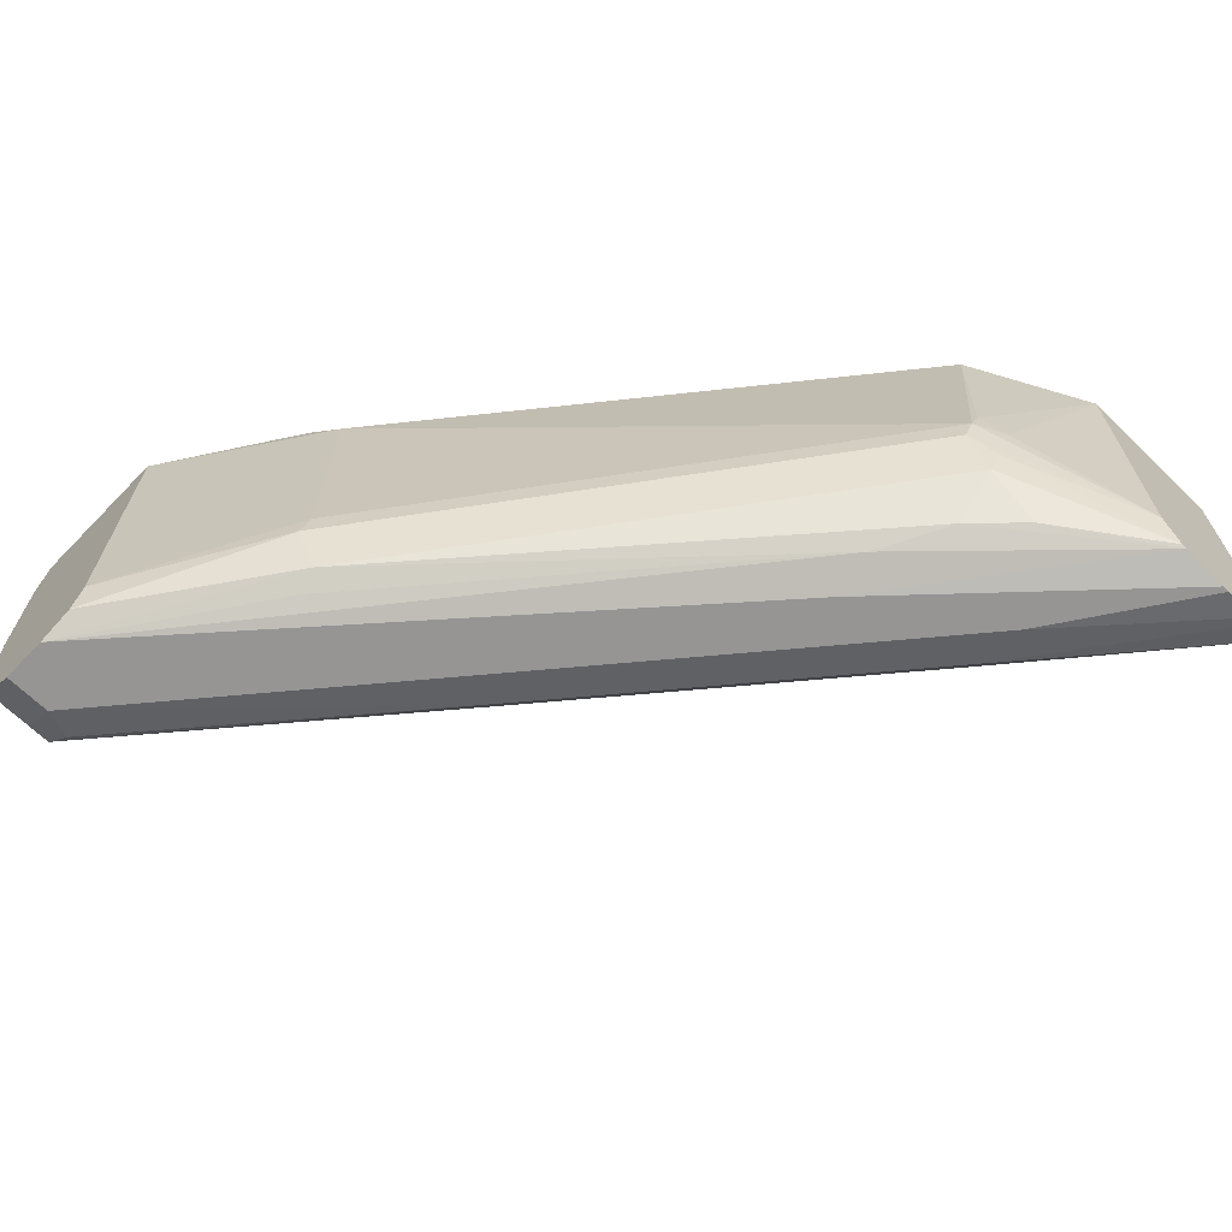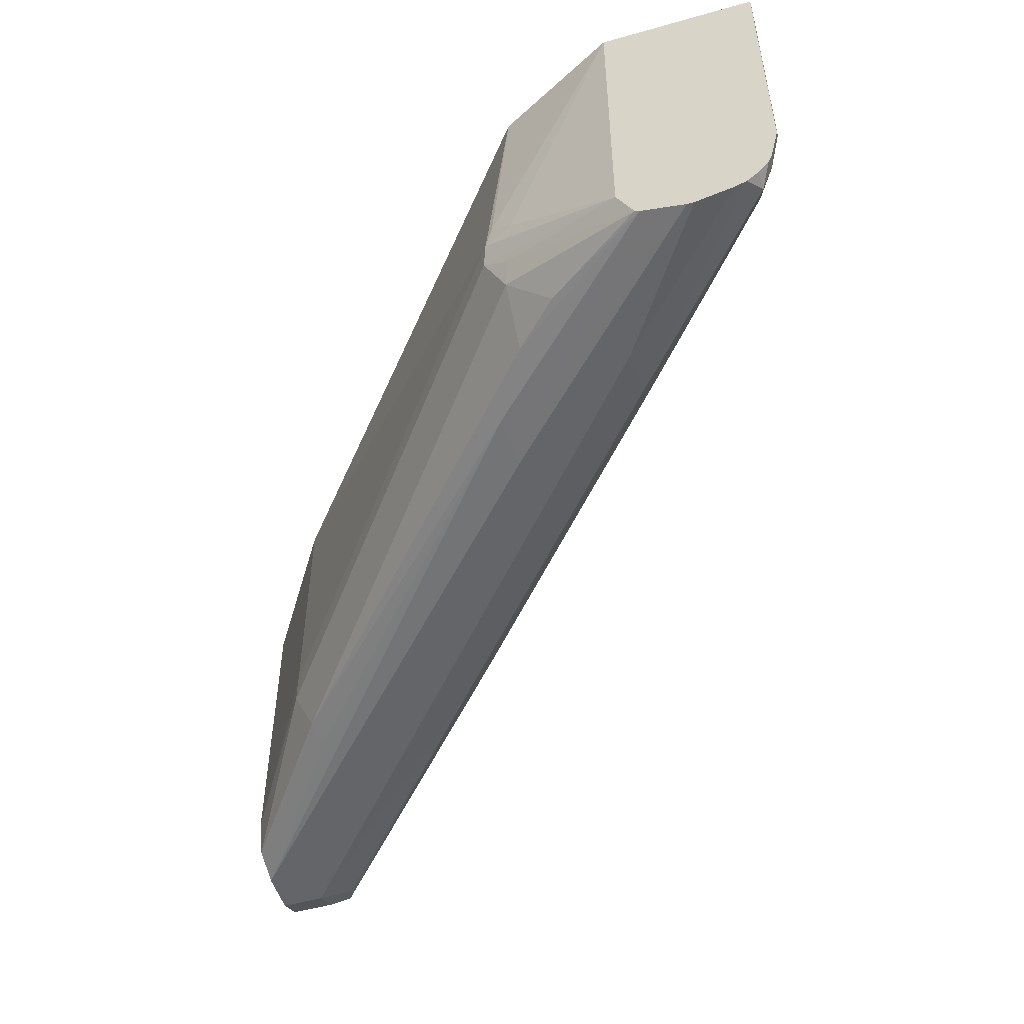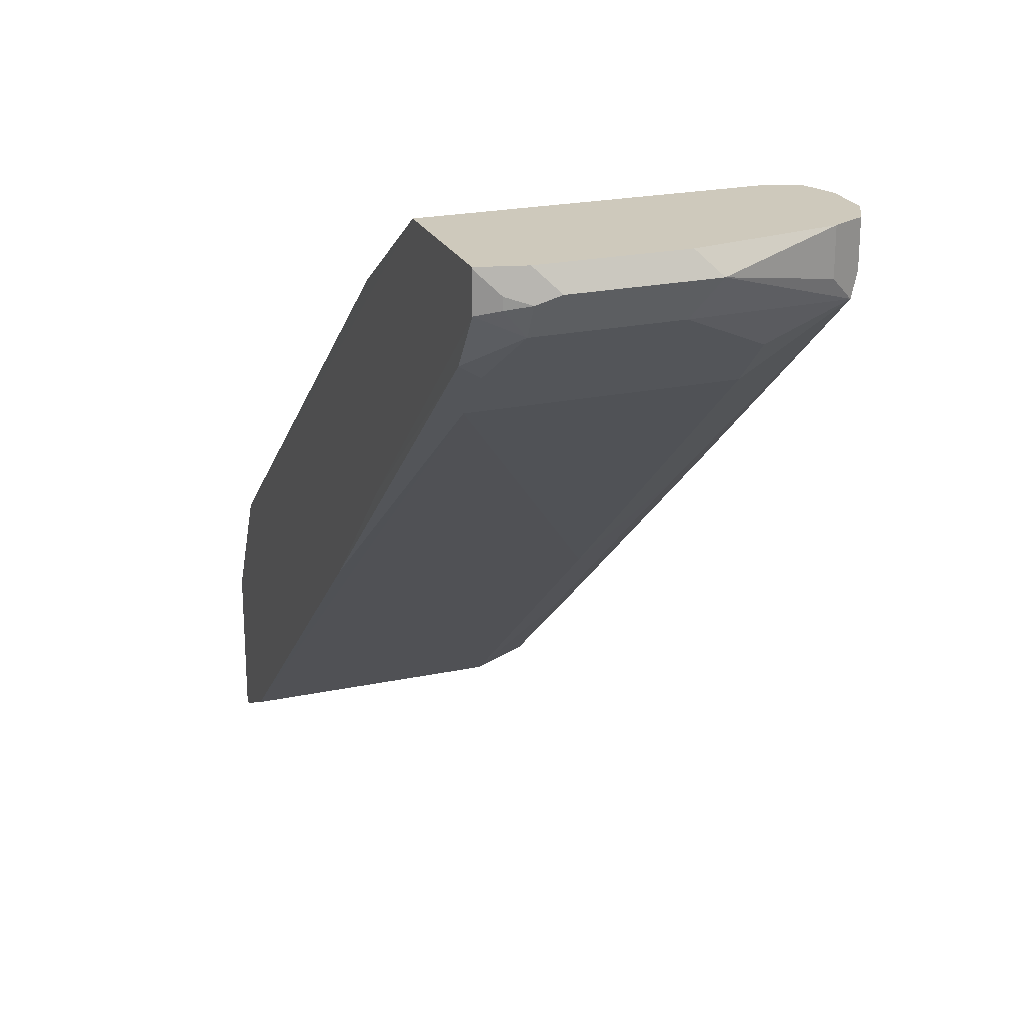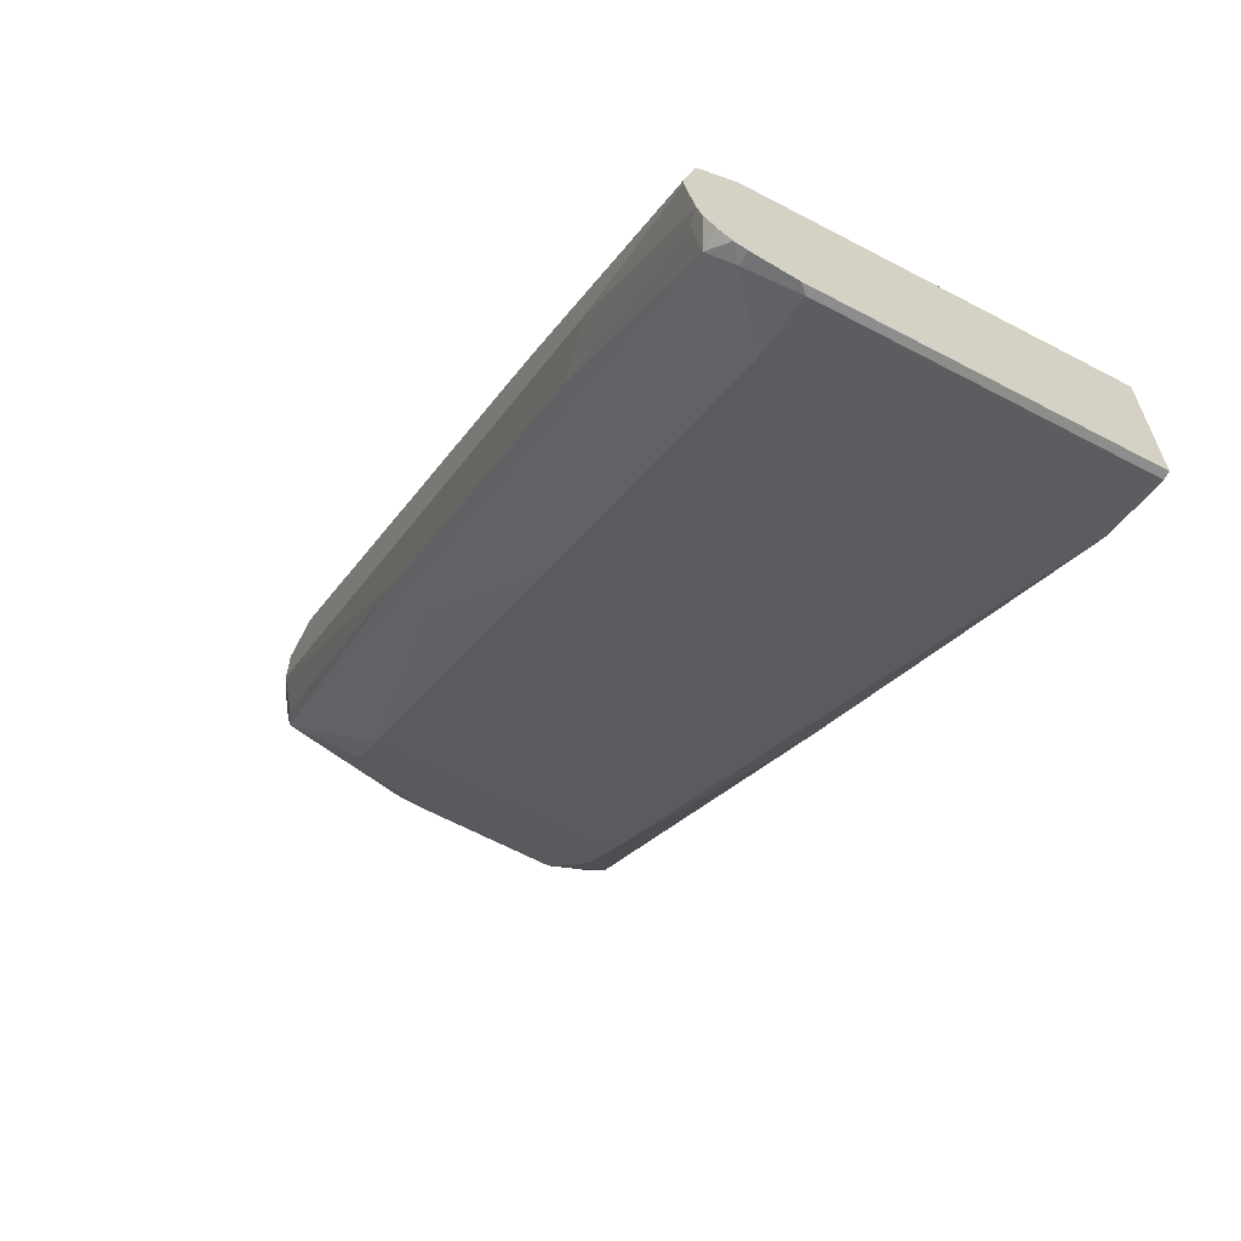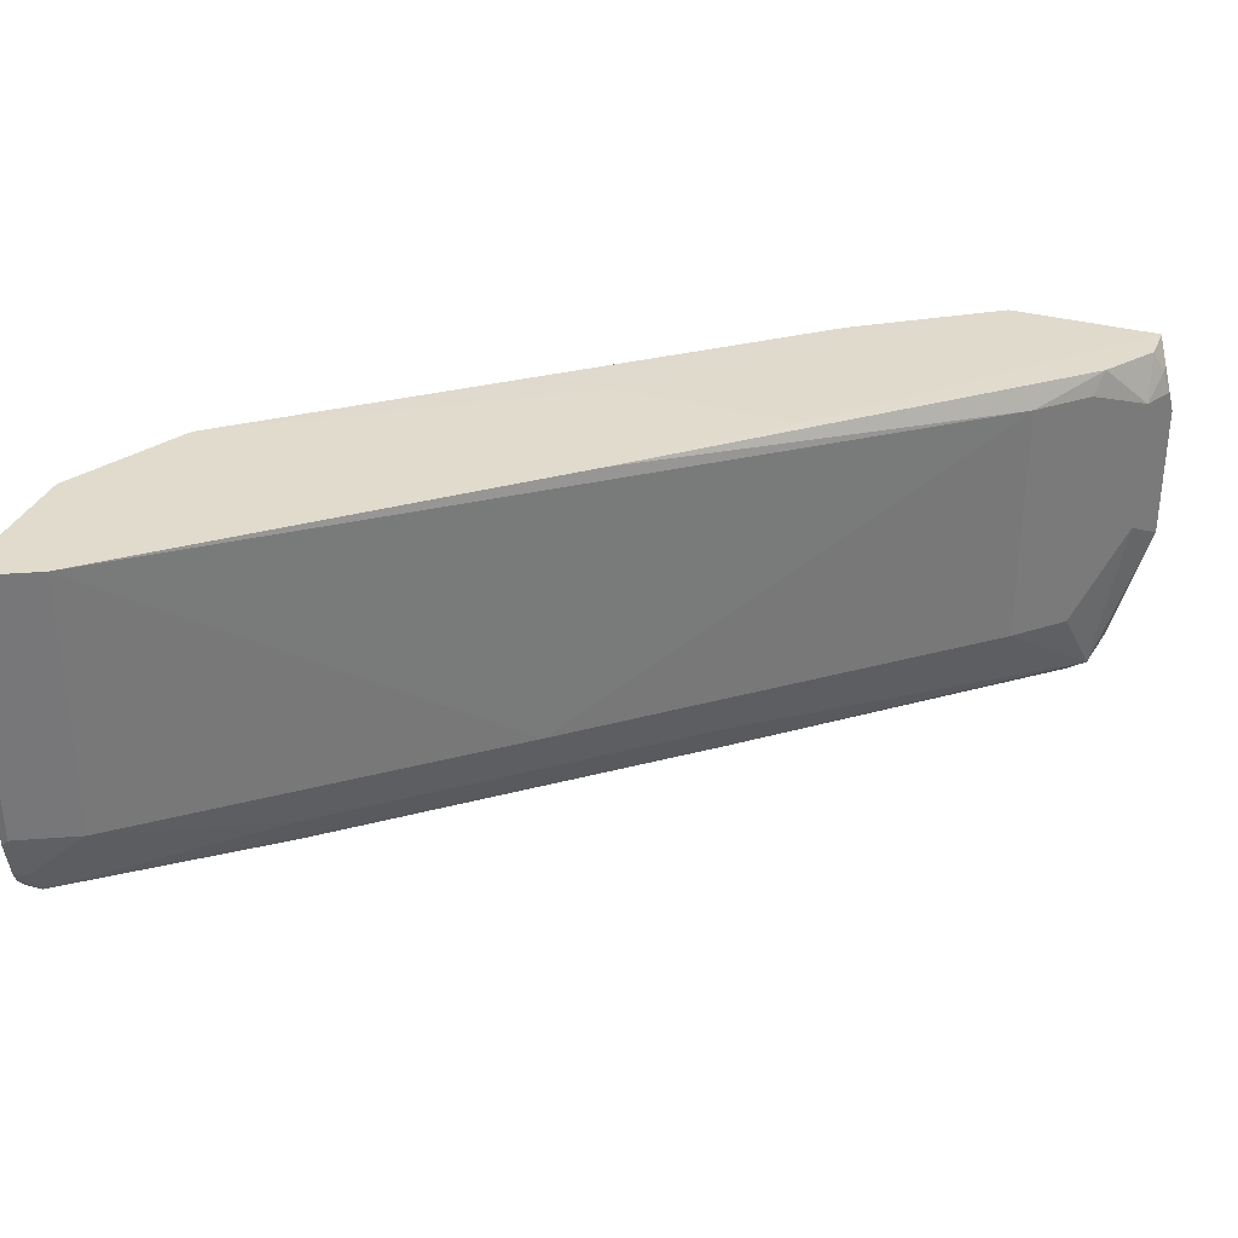
<metadata>
{"format":"obj","ext":"obj","renderer":"f3d","projection":"perspective","resolution":1024,"background":"white","views":[{"elev":-67.5,"azim":-134.2,"up":"+Z"},{"elev":-51.5,"azim":-73.0,"up":"+Z"},{"elev":22.5,"azim":70.0,"up":"+Y"},{"elev":-64.4,"azim":-118.0,"up":"+Y"},{"elev":33.2,"azim":20.5,"up":"+Z"}]}
</metadata>
<code>
v 0.6968 -0.3198 -0.5483
v 0.5254 -0.4569 -0.5825
v 0.7453 -0.257 -0.5997
v 0.1456 -0.771 -0.5997
v 0.5183 -0.4455 -0.6082
v 0.731 -0.2627 -0.6054
v 0.7425 -0.2399 -0.6054
v 0.7539 -0.2056 -0.5826
v 0.7425 -0.2056 -0.6054
v 0.7196 -0.2056 -0.6168
v 0.7196 -0.2399 -0.6168
v 0.2399 -0.6511 -0.6168
v 0.1318 -0.7196 -0.6168
v 0.1318 -0.7249 -0.6168
v 0.1318 -0.7539 -0.6104
v 0.2784 -0.6511 -0.6082
v 0.1414 -0.7539 -0.6082
v 0.1318 -0.7619 -0.6072
v 0.1318 -0.7786 -0.5906
v 0.1318 -0.771 -0.5997
v 0.1414 -0.7796 -0.5825
v 0.1318 -0.7817 -0.5825
v 0.1318 -0.7882 -0.3433
v 0.1318 -0.7882 -0.5535
v 0.1371 -0.7882 -0.5483
v 0.1828 -0.7653 -0.5483
v 0.2856 -0.6625 -0.5825
v 0.4226 -0.5597 -0.5483
v 0.1828 -0.7653 -0.3433
v 0.6968 -0.3198 -0.3603
v 0.7653 -0.2513 -0.4798
v 0.7653 -0.2513 -0.377
v 0.731 -0.2856 -0.3603
v 0.7367 -0.2743 -0.3438
v 0.763 -0.2353 -0.3438
v 0.5597 -0.4226 -0.3433
v 0.763 -0.2067 -0.3438
v 0.7627 -0.2056 -0.3438
v 0.771 -0.2056 -0.377
v 0.7767 -0.2285 -0.377
v 0.771 -0.2227 -0.3598
v 0.771 -0.2313 -0.3598
v 0.7796 -0.2227 -0.4969
v 0.7796 -0.2227 -0.3941
v 0.771 -0.2056 -0.4798
v 0.6511 -0.2056 -0.3438
v 0.4226 -0.4226 -0.3433
v 0.4569 -0.5255 -0.3433
v 0.1802 -0.5781 -0.3433
v 0.548 -0.2743 -0.3438
v 0.5255 -0.2856 -0.3603
v 0.6511 -0.2056 -0.5826
v 0.5255 -0.2856 -0.5483
v 0.1828 -0.5597 -0.514
v 0.1885 -0.5569 -0.5311
v 0.1318 -0.6708 -0.5825
v 0.1714 -0.5826 -0.514
v 0.1318 -0.6708 -0.3433
v 0.1318 -0.6834 -0.6078
v 0.1318 -0.687 -0.6095
v 0.3084 -0.5483 -0.6168
v 0.2742 -0.544 -0.6082
v 0.2228 -0.574 -0.5997
v 0.1885 -0.6082 -0.5997
v 0.1885 -0.574 -0.5654
v 0.1799 -0.5783 -0.5483
v 0.5312 -0.2827 -0.5654
v 0.6594 -0.2056 -0.6062
v 0.5312 -0.2999 -0.5997
v 0.6853 -0.2056 -0.6168
v 0.5483 -0.3041 -0.6082
v 0.1799 -0.5654 -0.4969
v 0.1371 -0.7882 -0.3433
v 0.7539 -0.2399 -0.5825
v 0.731 -0.2856 -0.5483
f 60 64 63
f 60 63 62
f 53 52 67
f 60 61 13
f 60 13 59
f 60 62 61
f 60 59 64
f 55 67 65
f 59 66 65
f 59 56 66
f 56 55 66
f 55 65 66
f 55 53 67
f 59 13 56
f 59 65 64
f 56 13 58
f 48 29 30
f 56 57 54
f 68 67 52
f 36 47 48
f 34 36 48
f 34 48 30
f 48 47 29
f 47 49 29
f 47 46 49
f 50 49 46
f 50 51 49
f 50 46 51
f 52 51 46
f 53 51 52
f 53 54 51
f 55 54 53
f 56 54 55
f 56 58 57
f 68 69 67
f 74 3 8
f 71 69 70
f 54 49 51
f 23 29 49
f 73 29 23
f 73 25 29
f 73 23 25
f 26 29 25
f 15 23 13
f 19 23 15
f 74 8 43
f 74 43 3
f 31 3 43
f 31 75 3
f 31 1 75
f 75 1 3
f 36 38 47
f 72 49 54
f 70 69 68
f 72 54 57
f 72 58 49
f 71 62 69
f 71 70 62
f 70 61 62
f 70 10 61
f 70 68 10
f 68 52 10
f 52 46 10
f 61 10 13
f 11 13 10
f 63 69 62
f 63 65 69
f 63 64 65
f 69 65 67
f 58 13 23
f 58 23 49
f 72 57 58
f 47 38 46
f 17 16 4
f 39 45 38
f 46 38 10
f 17 15 16
f 18 15 17
f 18 19 15
f 20 19 18
f 20 4 19
f 5 4 16
f 20 18 4
f 19 4 21
f 22 19 21
f 22 23 19
f 24 23 22
f 24 25 23
f 24 21 25
f 18 17 4
f 12 16 15
f 14 12 15
f 14 15 13
f 2 3 1
f 4 3 2
f 5 3 4
f 6 3 5
f 7 3 6
f 7 8 3
f 9 8 7
f 9 10 8
f 9 11 10
f 9 7 11
f 7 6 11
f 6 5 11
f 12 11 5
f 12 13 11
f 14 13 12
f 24 22 21
f 21 26 25
f 12 5 16
f 27 26 4
f 37 41 40
f 37 35 41
f 41 35 42
f 41 42 40
f 42 32 40
f 40 32 31
f 40 31 43
f 44 40 43
f 44 39 40
f 44 45 39
f 44 43 45
f 8 45 43
f 8 10 45
f 45 10 38
f 21 4 26
f 37 40 39
f 37 39 38
f 42 35 32
f 27 2 26
f 37 38 36
f 27 4 2
f 28 26 2
f 28 29 26
f 28 30 29
f 28 2 1
f 31 30 1
f 28 1 30
f 33 30 32
f 33 34 30
f 33 32 34
f 35 34 32
f 35 36 34
f 37 36 35
f 32 30 31

</code>
